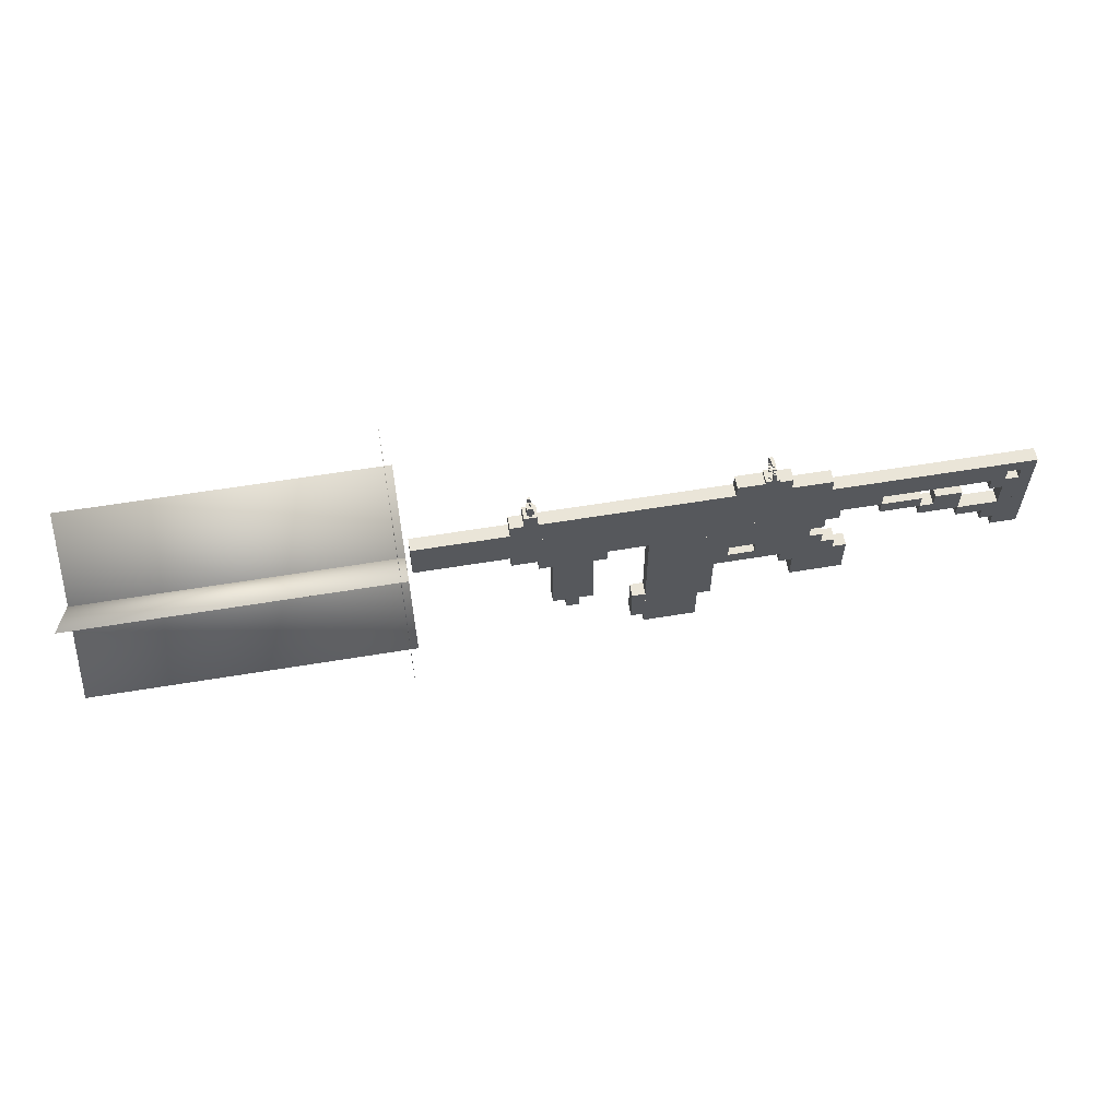
<metadata>
{"format":"obj","ext":"obj","renderer":"f3d","projection":"perspective","resolution":1024,"background":"white","views":[{"elev":59.3,"azim":170.3,"up":"+Y"}]}
</metadata>
<code>
o gunModel
v -3.856 -4.362 -0.1562
v -3.856 -4.362 0.1563
v -3.856 -3.737 0.1563
v -3.856 -3.737 -0.1562
v -2.606 -4.362 -0.1562
v -2.606 -3.737 -0.1562
v -2.606 -4.362 0.1563
v -2.606 -3.737 0.1563
v -3.856 -3.737 -0.1562
v -3.856 -3.737 0.1563
v -3.856 -3.425 0.1563
v -3.856 -3.425 -0.1562
v -2.294 -3.737 -0.1562
v -2.294 -3.425 -0.1562
v -2.294 -3.737 0.1563
v -2.294 -3.425 0.1563
v -3.544 -3.425 -0.1562
v -3.544 -3.425 0.1563
v -3.544 -3.112 0.1563
v -3.544 -3.112 -0.1562
v 0.8312 -3.425 -0.1562
v 0.8312 -3.112 -0.1562
v 0.8312 -3.425 0.1563
v 0.8312 -3.112 0.1563
v -3.231 -3.112 -0.1562
v -3.231 -3.112 0.1563
v -3.231 -2.8 0.1563
v -3.231 -2.8 -0.1562
v -1.669 -3.112 -0.1562
v -1.669 -2.8 -0.1562
v -1.669 -3.112 0.1563
v -1.669 -2.8 0.1563
v -1.044 -3.112 -0.1562
v -1.044 -3.112 0.1563
v -1.044 -2.8 0.1563
v -1.044 -2.8 -0.1562
v 0.8312 -3.112 -0.1562
v 0.8312 -2.8 -0.1562
v 0.8312 -3.112 0.1563
v 0.8312 -2.8 0.1563
v -2.919 -2.8 -0.1562
v -2.919 -2.8 0.1563
v -2.919 -2.487 0.1563
v -2.919 -2.487 -0.1562
v 0.8312 -2.8 -0.1562
v 0.8312 -2.487 -0.1562
v 0.8312 -2.8 0.1563
v 0.8312 -2.487 0.1563
v -3.231 -2.487 -0.1562
v -3.231 -2.487 0.1563
v -3.231 -2.175 0.1563
v -3.231 -2.175 -0.1562
v 0.8312 -2.487 -0.1562
v 0.8312 -2.175 -0.1562
v 0.8312 -2.487 0.1563
v 0.8312 -2.175 0.1563
v -3.544 -2.175 -0.1562
v -3.544 -2.175 0.1563
v -3.544 -1.862 0.1563
v -3.544 -1.862 -0.1562
v 3.956 -2.175 -0.1562
v 3.956 -1.862 -0.1562
v 3.956 -2.175 0.1563
v 3.956 -1.862 0.1563
v 1.769 -2.487 -0.1562
v 1.769 -2.487 0.1563
v 1.769 -2.175 0.1563
v 1.769 -2.175 -0.1562
v 3.331 -2.487 -0.1562
v 3.331 -2.175 -0.1562
v 3.331 -2.487 0.1563
v 3.331 -2.175 0.1563
v 2.081 -4.05 -0.1562
v 2.081 -4.05 0.1563
v 2.081 -2.487 0.1563
v 2.081 -2.487 -0.1562
v 3.019 -4.05 -0.1562
v 3.019 -2.487 -0.1562
v 3.019 -4.05 0.1563
v 3.019 -2.487 0.1563
v 2.394 -4.362 -0.1562
v 2.394 -4.362 0.1563
v 2.394 -4.05 0.1563
v 2.394 -4.05 -0.1562
v 2.706 -4.362 -0.1562
v 2.706 -4.05 -0.1562
v 2.706 -4.362 0.1563
v 2.706 -4.05 0.1563
v -4.481 -1.862 -0.1562
v -4.481 -1.862 0.1563
v -4.481 -1.55 0.1563
v -4.481 -1.55 -0.1562
v 6.144 -1.862 -0.1562
v 6.144 -1.55 -0.1562
v 6.144 -1.862 0.1563
v 6.144 -1.55 0.1563
v -7.294 -1.55 -0.1562
v -7.294 -1.55 0.1563
v -7.294 -1.237 0.1563
v -7.294 -1.237 -0.1562
v 6.144 -1.55 -0.1562
v 6.144 -1.237 -0.1562
v 6.144 -1.55 0.1563
v 6.144 -1.237 0.1563
v -7.919 -1.237 -0.1562
v -7.919 -1.237 0.1563
v -7.919 -0.9249 0.1563
v -7.919 -0.9249 -0.1562
v 6.144 -1.237 -0.1562
v 6.144 -0.9249 -0.1562
v 6.144 -1.237 0.1563
v 6.144 -0.9249 0.1563
v -7.606 -1.862 -0.1562
v -7.606 -1.862 0.1563
v -7.606 -1.55 0.1563
v -7.606 -1.55 -0.1562
v -6.981 -1.862 -0.1562
v -6.981 -1.55 -0.1562
v -6.981 -1.862 0.1563
v -6.981 -1.55 0.1563
v -7.919 -3.425 -0.1562
v -7.919 -3.425 0.1563
v -7.919 -1.237 0.1563
v -7.919 -1.237 -0.1562
v -7.606 -3.425 -0.1562
v -7.606 -1.237 -0.1562
v -7.606 -3.425 0.1563
v -7.606 -1.237 0.1563
v -7.606 -3.112 -0.1562
v -7.606 -3.112 0.1563
v -7.606 -2.8 0.1563
v -7.606 -2.8 -0.1562
v -6.981 -3.112 -0.1562
v -6.981 -2.8 -0.1562
v -6.981 -3.112 0.1563
v -6.981 -2.8 0.1563
v -7.606 -2.487 -0.1562
v -7.606 -2.487 0.1563
v -7.606 -1.862 0.1563
v -7.606 -1.862 -0.1562
v -7.294 -2.487 -0.1562
v -7.294 -1.862 -0.1562
v -7.294 -2.487 0.1563
v -7.294 -1.862 0.1563
v -7.606 -3.425 -0.1562
v -7.606 -3.425 0.1563
v -7.606 -3.112 0.1563
v -7.606 -3.112 -0.1562
v -7.294 -3.425 -0.1562
v -7.294 -3.112 -0.1562
v -7.294 -3.425 0.1563
v -7.294 -3.112 0.1563
v -7.606 -2.8 -0.1562
v -7.606 -2.8 0.1563
v -7.606 -2.487 0.1563
v -7.606 -2.487 -0.1562
v -6.356 -2.8 -0.1562
v -6.356 -2.487 -0.1562
v -6.356 -2.8 0.1563
v -6.356 -2.487 0.1563
v -6.356 -2.487 -0.1562
v -6.356 -2.487 0.1563
v -6.356 -1.862 0.1563
v -6.356 -1.862 -0.1562
v -5.731 -2.487 -0.1562
v -5.731 -1.862 -0.1562
v -5.731 -2.487 0.1563
v -5.731 -1.862 0.1563
v -5.731 -2.487 -0.1562
v -5.731 -2.487 0.1563
v -5.731 -2.175 0.1563
v -5.731 -2.175 -0.1562
v -5.419 -2.487 -0.1562
v -5.419 -2.175 -0.1562
v -5.419 -2.487 0.1563
v -5.419 -2.175 0.1563
v -5.419 -2.175 -0.1562
v -5.419 -2.175 0.1563
v -5.419 -1.862 0.1563
v -5.419 -1.862 -0.1562
v -4.481 -2.175 -0.1562
v -4.481 -1.862 -0.1562
v -4.481 -2.175 0.1563
v -4.481 -1.862 0.1563
v -3.231 -0.9249 -0.1562
v -3.231 -0.9249 0.1563
v -3.231 -0.6124 0.1563
v -3.231 -0.6124 -0.1562
v 3.956 -0.9249 -0.1562
v 3.956 -0.6124 -0.1562
v 3.956 -0.9249 0.1563
v 3.956 -0.6124 0.1563
v -2.294 -0.6124 -0.1562
v -2.294 -0.6124 0.1563
v -2.294 -0.2999 0.1563
v -2.294 -0.2999 -0.1562
v -1.044 -0.6124 -0.1562
v -1.044 -0.2999 -0.1562
v -1.044 -0.6124 0.1563
v -1.044 -0.2999 0.1563
v -1.981 -0.2999 -0.1562
v -1.981 -0.2999 0.1563
v -1.981 -0.2218 0.1563
v -1.981 -0.2218 -0.1562
v -1.669 -0.2999 -0.1562
v -1.669 -0.2218 -0.1562
v -1.669 -0.2999 0.1563
v -1.669 -0.2218 0.1563
v 3.331 -0.6124 -0.1562
v 3.331 -0.6124 0.1563
v 3.331 -0.2999 0.1563
v 3.331 -0.2999 -0.1562
v 3.644 -0.6124 -0.1562
v 3.644 -0.2999 -0.1562
v 3.644 -0.6124 0.1563
v 3.644 -0.2999 0.1563
v 3.409 -0.2999 -0.07805
v 3.409 -0.2999 0.0782
v 3.409 -0.06557 0.0782
v 3.409 -0.06557 -0.07805
v 3.566 -0.2999 -0.07805
v 3.566 -0.06557 -0.07805
v 3.566 -0.2999 0.0782
v 3.566 -0.06557 0.0782
v 3.448 -0.06557 -0.01946
v 3.448 -0.06557 0.01961
v 3.448 -0.02651 0.01961
v 3.448 -0.02651 -0.01946
v 3.487 -0.06557 -0.01946
v 3.487 -0.02651 -0.01946
v 3.487 -0.06557 0.01961
v 3.487 -0.02651 0.01961
v 3.448 -0.02651 -0.01946
v 3.448 -0.02651 0.01961
v 3.448 0.01256 0.01961
v 3.448 0.01256 -0.01946
v 3.487 -0.02651 -0.01946
v 3.487 0.01256 -0.01946
v 3.487 -0.02651 0.01961
v 3.487 0.01256 0.01961
v 3.448 -0.2999 -0.1171
v 3.448 -0.2999 -0.07805
v 3.448 -0.06557 -0.07805
v 3.448 -0.06557 -0.1171
v 3.527 -0.2999 -0.1171
v 3.527 -0.06557 -0.1171
v 3.527 -0.2999 -0.07805
v 3.527 -0.06557 -0.07805
v 3.448 -0.2999 0.0782
v 3.448 -0.2999 0.1173
v 3.448 -0.06557 0.1173
v 3.448 -0.06557 0.0782
v 3.527 -0.2999 0.0782
v 3.527 -0.06557 0.0782
v 3.527 -0.2999 0.1173
v 3.527 -0.06557 0.1173
v 3.448 -0.06557 -0.1327
v 3.448 -0.06557 -0.09367
v 3.448 0.01256 -0.09367
v 3.448 0.01256 -0.1327
v 3.527 -0.06557 -0.1327
v 3.527 0.01256 -0.1327
v 3.527 -0.06557 -0.09367
v 3.527 0.01256 -0.09367
v 3.448 0.01256 -0.1484
v 3.448 0.01256 -0.1093
v 3.448 0.05162 -0.1093
v 3.448 0.05162 -0.1484
v 3.527 0.01256 -0.1484
v 3.527 0.05162 -0.1484
v 3.527 0.01256 -0.1093
v 3.527 0.05162 -0.1093
v 3.448 -0.06557 0.09383
v 3.448 -0.06557 0.1329
v 3.448 0.01256 0.1329
v 3.448 0.01256 0.09383
v 3.527 -0.06557 0.09383
v 3.527 0.01256 0.09383
v 3.527 -0.06557 0.1329
v 3.527 0.01256 0.1329
v 3.448 0.01256 0.1095
v 3.448 0.01256 0.1485
v 3.448 0.05162 0.1485
v 3.448 0.05162 0.1095
v 3.527 0.01256 0.1095
v 3.527 0.05162 0.1095
v 3.527 0.01256 0.1485
v 3.527 0.05162 0.1485
v -1.864 -0.2218 -0.1562
v -1.864 -0.2218 -0.07805
v -1.864 -0.1828 -0.07805
v -1.864 -0.1828 -0.1562
v -1.786 -0.2218 -0.1562
v -1.786 -0.1828 -0.1562
v -1.786 -0.2218 -0.07805
v -1.786 -0.1828 -0.07805
v -1.864 -0.1828 -0.1952
v -1.864 -0.1828 -0.1562
v -1.864 -0.1437 -0.1562
v -1.864 -0.1437 -0.1952
v -1.786 -0.1828 -0.1952
v -1.786 -0.1437 -0.1952
v -1.786 -0.1828 -0.1562
v -1.786 -0.1437 -0.1562
v -1.864 -0.1828 0.1563
v -1.864 -0.1828 0.1954
v -1.864 -0.1437 0.1954
v -1.864 -0.1437 0.1563
v -1.786 -0.1828 0.1563
v -1.786 -0.1437 0.1563
v -1.786 -0.1828 0.1954
v -1.786 -0.1437 0.1954
v -1.864 -0.2218 0.0782
v -1.864 -0.2218 0.1563
v -1.864 -0.1828 0.1563
v -1.864 -0.1828 0.0782
v -1.786 -0.2218 0.0782
v -1.786 -0.1828 0.0782
v -1.786 -0.2218 0.1563
v -1.786 -0.1828 0.1563
v -1.864 0.2079 -0.07805
v -1.864 0.2079 0.0782
v -1.864 0.2469 0.0782
v -1.864 0.2469 -0.07805
v -1.786 0.2079 -0.07805
v -1.786 0.2469 -0.07805
v -1.786 0.2079 0.0782
v -1.786 0.2469 0.0782
v -1.864 -0.1437 -0.2343
v -1.864 -0.1437 -0.1952
v -1.864 -0.06557 -0.1952
v -1.864 -0.06557 -0.2343
v -1.786 -0.1437 -0.2343
v -1.786 -0.06557 -0.2343
v -1.786 -0.1437 -0.1952
v -1.786 -0.06557 -0.1952
v -1.864 -0.1437 0.1954
v -1.864 -0.1437 0.2344
v -1.864 -0.06557 0.2344
v -1.864 -0.06557 0.1954
v -1.786 -0.1437 0.1954
v -1.786 -0.06557 0.1954
v -1.786 -0.1437 0.2344
v -1.786 -0.06557 0.2344
v -1.864 0.1297 -0.1952
v -1.864 0.1297 -0.1562
v -1.864 0.1688 -0.1562
v -1.864 0.1688 -0.1952
v -1.786 0.1297 -0.1952
v -1.786 0.1688 -0.1952
v -1.786 0.1297 -0.1562
v -1.786 0.1688 -0.1562
v -1.864 0.05162 -0.2343
v -1.864 0.05162 -0.1952
v -1.864 0.1297 -0.1952
v -1.864 0.1297 -0.2343
v -1.786 0.05162 -0.2343
v -1.786 0.1297 -0.2343
v -1.786 0.05162 -0.1952
v -1.786 0.1297 -0.1952
v -1.864 0.1688 -0.1562
v -1.864 0.1688 -0.07805
v -1.864 0.2079 -0.07805
v -1.864 0.2079 -0.1562
v -1.786 0.1688 -0.1562
v -1.786 0.2079 -0.1562
v -1.786 0.1688 -0.07805
v -1.786 0.2079 -0.07805
v -1.864 0.1688 0.0782
v -1.864 0.1688 0.1563
v -1.864 0.2079 0.1563
v -1.864 0.2079 0.0782
v -1.786 0.1688 0.0782
v -1.786 0.2079 0.0782
v -1.786 0.1688 0.1563
v -1.786 0.2079 0.1563
v -1.864 0.1297 0.1563
v -1.864 0.1297 0.1954
v -1.864 0.1688 0.1954
v -1.864 0.1688 0.1563
v -1.786 0.1297 0.1563
v -1.786 0.1688 0.1563
v -1.786 0.1297 0.1954
v -1.786 0.1688 0.1954
v -1.864 0.05162 0.1954
v -1.864 0.05162 0.2344
v -1.864 0.1297 0.2344
v -1.864 0.1297 0.1954
v -1.786 0.05162 0.1954
v -1.786 0.1297 0.1954
v -1.786 0.05162 0.2344
v -1.786 0.1297 0.2344
v -1.864 -0.06557 -0.2499
v -1.864 -0.06557 -0.2109
v -1.864 0.05162 -0.2109
v -1.864 0.05162 -0.2499
v -1.786 -0.06557 -0.2499
v -1.786 0.05162 -0.2499
v -1.786 -0.06557 -0.2109
v -1.786 0.05162 -0.2109
v -1.864 -0.06557 0.211
v -1.864 -0.06557 0.2501
v -1.864 0.05162 0.2501
v -1.864 0.05162 0.211
v -1.786 -0.06557 0.211
v -1.786 0.05162 0.211
v -1.786 -0.06557 0.2501
v -1.786 0.05162 0.2501
v -1.903 -0.2218 -0.07805
v -1.903 -0.2218 0.0782
v -1.903 -0.1984 0.0782
v -1.903 -0.1984 -0.07805
v -1.747 -0.2218 -0.07805
v -1.747 -0.1984 -0.07805
v -1.747 -0.2218 0.0782
v -1.747 -0.1984 0.0782
f 1 2 3 4
f 5 1 4 6
f 7 5 6 8
f 2 7 8 3
f 8 6 4 3
f 2 1 5 7
f 9 10 11 12
f 13 9 12 14
f 15 13 14 16
f 10 15 16 11
f 16 14 12 11
f 10 9 13 15
f 17 18 19 20
f 21 17 20 22
f 23 21 22 24
f 18 23 24 19
f 24 22 20 19
f 18 17 21 23
f 25 26 27 28
f 29 25 28 30
f 31 29 30 32
f 26 31 32 27
f 32 30 28 27
f 26 25 29 31
f 33 34 35 36
f 37 33 36 38
f 39 37 38 40
f 34 39 40 35
f 40 38 36 35
f 34 33 37 39
f 41 42 43 44
f 45 41 44 46
f 47 45 46 48
f 42 47 48 43
f 48 46 44 43
f 42 41 45 47
f 49 50 51 52
f 53 49 52 54
f 55 53 54 56
f 50 55 56 51
f 56 54 52 51
f 50 49 53 55
f 57 58 59 60
f 61 57 60 62
f 63 61 62 64
f 58 63 64 59
f 64 62 60 59
f 58 57 61 63
f 65 66 67 68
f 69 65 68 70
f 71 69 70 72
f 66 71 72 67
f 72 70 68 67
f 66 65 69 71
f 73 74 75 76
f 77 73 76 78
f 79 77 78 80
f 74 79 80 75
f 80 78 76 75
f 74 73 77 79
f 81 82 83 84
f 85 81 84 86
f 87 85 86 88
f 82 87 88 83
f 88 86 84 83
f 82 81 85 87
f 89 90 91 92
f 93 89 92 94
f 95 93 94 96
f 90 95 96 91
f 96 94 92 91
f 90 89 93 95
f 97 98 99 100
f 101 97 100 102
f 103 101 102 104
f 98 103 104 99
f 104 102 100 99
f 98 97 101 103
f 105 106 107 108
f 109 105 108 110
f 111 109 110 112
f 106 111 112 107
f 112 110 108 107
f 106 105 109 111
f 113 114 115 116
f 117 113 116 118
f 119 117 118 120
f 114 119 120 115
f 120 118 116 115
f 114 113 117 119
f 121 122 123 124
f 125 121 124 126
f 127 125 126 128
f 122 127 128 123
f 128 126 124 123
f 122 121 125 127
f 129 130 131 132
f 133 129 132 134
f 135 133 134 136
f 130 135 136 131
f 136 134 132 131
f 130 129 133 135
f 137 138 139 140
f 141 137 140 142
f 143 141 142 144
f 138 143 144 139
f 144 142 140 139
f 138 137 141 143
f 145 146 147 148
f 149 145 148 150
f 151 149 150 152
f 146 151 152 147
f 152 150 148 147
f 146 145 149 151
f 153 154 155 156
f 157 153 156 158
f 159 157 158 160
f 154 159 160 155
f 160 158 156 155
f 154 153 157 159
f 161 162 163 164
f 165 161 164 166
f 167 165 166 168
f 162 167 168 163
f 168 166 164 163
f 162 161 165 167
f 169 170 171 172
f 173 169 172 174
f 175 173 174 176
f 170 175 176 171
f 176 174 172 171
f 170 169 173 175
f 177 178 179 180
f 181 177 180 182
f 183 181 182 184
f 178 183 184 179
f 184 182 180 179
f 178 177 181 183
f 185 186 187 188
f 189 185 188 190
f 191 189 190 192
f 186 191 192 187
f 192 190 188 187
f 186 185 189 191
f 193 194 195 196
f 197 193 196 198
f 199 197 198 200
f 194 199 200 195
f 200 198 196 195
f 194 193 197 199
f 201 202 203 204
f 205 201 204 206
f 207 205 206 208
f 202 207 208 203
f 208 206 204 203
f 202 201 205 207
f 209 210 211 212
f 213 209 212 214
f 215 213 214 216
f 210 215 216 211
f 216 214 212 211
f 210 209 213 215
f 217 218 219 220
f 221 217 220 222
f 223 221 222 224
f 218 223 224 219
f 224 222 220 219
f 218 217 221 223
f 225 226 227 228
f 229 225 228 230
f 231 229 230 232
f 226 231 232 227
f 232 230 228 227
f 226 225 229 231
f 233 234 235 236
f 237 233 236 238
f 239 237 238 240
f 234 239 240 235
f 240 238 236 235
f 234 233 237 239
f 241 242 243 244
f 245 241 244 246
f 247 245 246 248
f 242 247 248 243
f 248 246 244 243
f 242 241 245 247
f 249 250 251 252
f 253 249 252 254
f 255 253 254 256
f 250 255 256 251
f 256 254 252 251
f 250 249 253 255
f 257 258 259 260
f 261 257 260 262
f 263 261 262 264
f 258 263 264 259
f 264 262 260 259
f 258 257 261 263
f 265 266 267 268
f 269 265 268 270
f 271 269 270 272
f 266 271 272 267
f 272 270 268 267
f 266 265 269 271
f 273 274 275 276
f 277 273 276 278
f 279 277 278 280
f 274 279 280 275
f 280 278 276 275
f 274 273 277 279
f 281 282 283 284
f 285 281 284 286
f 287 285 286 288
f 282 287 288 283
f 288 286 284 283
f 282 281 285 287
f 289 290 291 292
f 293 289 292 294
f 295 293 294 296
f 290 295 296 291
f 296 294 292 291
f 290 289 293 295
f 297 298 299 300
f 301 297 300 302
f 303 301 302 304
f 298 303 304 299
f 304 302 300 299
f 298 297 301 303
f 305 306 307 308
f 309 305 308 310
f 311 309 310 312
f 306 311 312 307
f 312 310 308 307
f 306 305 309 311
f 313 314 315 316
f 317 313 316 318
f 319 317 318 320
f 314 319 320 315
f 320 318 316 315
f 314 313 317 319
f 321 322 323 324
f 325 321 324 326
f 327 325 326 328
f 322 327 328 323
f 328 326 324 323
f 322 321 325 327
f 329 330 331 332
f 333 329 332 334
f 335 333 334 336
f 330 335 336 331
f 336 334 332 331
f 330 329 333 335
f 337 338 339 340
f 341 337 340 342
f 343 341 342 344
f 338 343 344 339
f 344 342 340 339
f 338 337 341 343
f 345 346 347 348
f 349 345 348 350
f 351 349 350 352
f 346 351 352 347
f 352 350 348 347
f 346 345 349 351
f 353 354 355 356
f 357 353 356 358
f 359 357 358 360
f 354 359 360 355
f 360 358 356 355
f 354 353 357 359
f 361 362 363 364
f 365 361 364 366
f 367 365 366 368
f 362 367 368 363
f 368 366 364 363
f 362 361 365 367
f 369 370 371 372
f 373 369 372 374
f 375 373 374 376
f 370 375 376 371
f 376 374 372 371
f 370 369 373 375
f 377 378 379 380
f 381 377 380 382
f 383 381 382 384
f 378 383 384 379
f 384 382 380 379
f 378 377 381 383
f 385 386 387 388
f 389 385 388 390
f 391 389 390 392
f 386 391 392 387
f 392 390 388 387
f 386 385 389 391
f 393 394 395 396
f 397 393 396 398
f 399 397 398 400
f 394 399 400 395
f 400 398 396 395
f 394 393 397 399
f 401 402 403 404
f 405 401 404 406
f 407 405 406 408
f 402 407 408 403
f 408 406 404 403
f 402 401 405 407
f 409 410 411 412
f 413 409 412 414
f 415 413 414 416
f 410 415 416 411
f 416 414 412 411
f 410 409 413 415
o ammoModel
v -0.7313 -4.362 -0.1562
v -0.7313 -4.362 0.1563
v -0.7313 -3.425 0.1563
v -0.7313 -3.425 -0.1562
v 0.8312 -4.362 -0.1562
v 0.8312 -3.425 -0.1562
v 0.8312 -4.362 0.1563
v 0.8312 -3.425 0.1563
v -0.7313 -4.675 -0.1562
v -0.7313 -4.675 0.1563
v -0.7313 -4.362 0.1563
v -0.7313 -4.362 -0.1562
v 1.144 -4.675 -0.1562
v 1.144 -4.362 -0.1562
v 1.144 -4.675 0.1563
v 1.144 -4.362 0.1563
v -0.4188 -5.3 -0.1562
v -0.4188 -5.3 0.1563
v -0.4188 -4.675 0.1563
v -0.4188 -4.675 -0.1562
v 1.144 -5.3 -0.1562
v 1.144 -4.675 -0.1562
v 1.144 -5.3 0.1563
v 1.144 -4.675 0.1563
v -0.4188 -5.612 -0.1562
v -0.4188 -5.612 0.1563
v -0.4188 -5.3 0.1563
v -0.4188 -5.3 -0.1562
v 0.8312 -5.612 -0.1562
v 0.8312 -5.3 -0.1562
v 0.8312 -5.612 0.1563
v 0.8312 -5.3 0.1563
f 417 418 419 420
f 421 417 420 422
f 423 421 422 424
f 418 423 424 419
f 424 422 420 419
f 418 417 421 423
f 425 426 427 428
f 429 425 428 430
f 431 429 430 432
f 426 431 432 427
f 432 430 428 427
f 426 425 429 431
f 433 434 435 436
f 437 433 436 438
f 439 437 438 440
f 434 439 440 435
f 440 438 436 435
f 434 433 437 439
f 441 442 443 444
f 445 441 444 446
f 447 445 446 448
f 442 447 448 443
f 448 446 444 443
f 442 441 445 447
o flashModel
v 6.254 -2.903 -1.475
v 6.254 0.04748 1.475
v 6.254 0.0475 1.475
v 6.254 -2.903 -1.475
v 13.58 -2.903 -1.475
v 13.58 0.04748 1.475
v 13.58 -2.903 -1.475
v 13.58 0.0475 1.475
v 6.432 0.6586 -2.086
v 6.432 0.6586 2.086
v 6.432 0.6586 2.086
v 6.432 0.6586 -2.086
v 6.432 -3.514 -2.086
v 6.432 -3.514 2.086
v 6.432 -3.514 -2.086
v 6.432 -3.514 2.086
v 6.269 0.04749 -1.475
v 6.269 -2.903 1.475
v 6.269 -2.903 1.475
v 6.269 0.04751 -1.475
v 13.6 0.04749 -1.475
v 13.6 -2.903 1.475
v 13.6 0.04751 -1.475
v 13.6 -2.903 1.475
f 449 450 451
f 452 449 451
f 453 454 450
f 449 453 450
f 455 456 454
f 453 455 454
f 452 451 456
f 455 452 456
f 450 454 456
f 451 450 456
f 453 449 452
f 455 453 452
f 457 458 459
f 460 457 459
f 461 462 458
f 457 461 458
f 463 464 462
f 461 463 462
f 460 459 464
f 463 460 464
f 458 462 464
f 459 458 464
f 461 457 460
f 463 461 460
f 465 466 467
f 468 465 467
f 469 470 466
f 465 469 466
f 471 472 470
f 469 471 470
f 468 467 472
f 471 468 472
f 466 470 472
f 467 466 472
f 469 465 468
f 471 469 468
o triggerModel
v -2.004 -3.086 -0.001308
v -2.004 -3.086 0.001304
v -2.004 -3.081 0.001304
v -2.004 -3.081 -0.001308
v -1.991 -3.086 -0.001308
v -1.991 -3.081 -0.001308
v -1.991 -3.086 0.001304
v -1.991 -3.081 0.001304
v -2.004 -3.089 -0.001308
v -2.004 -3.089 0.001304
v -2.004 -3.086 0.001304
v -2.004 -3.086 -0.001308
v -1.989 -3.089 -0.001308
v -1.989 -3.086 -0.001308
v -1.989 -3.089 0.001304
v -1.989 -3.086 0.001304
v -2.002 -3.091 -0.001308
v -2.002 -3.091 0.001304
v -2.002 -3.089 0.001304
v -2.002 -3.089 -0.001308
v -1.989 -3.091 -0.001308
v -1.989 -3.089 -0.001308
v -1.989 -3.091 0.001304
v -1.989 -3.089 0.001304
v -2.002 -3.094 -0.001308
v -2.002 -3.094 0.001304
v -2.002 -3.091 0.001304
v -2.002 -3.091 -0.001308
v -1.986 -3.094 -0.001308
v -1.986 -3.091 -0.001308
v -1.986 -3.094 0.001304
v -1.986 -3.091 0.001304
v -1.999 -3.097 -0.001308
v -1.999 -3.097 0.001304
v -1.999 -3.094 0.001304
v -1.999 -3.094 -0.001308
v -1.984 -3.097 -0.001308
v -1.984 -3.094 -0.001308
v -1.984 -3.097 0.001304
v -1.984 -3.094 0.001304
v -1.999 -3.099 -0.001308
v -1.999 -3.099 0.001304
v -1.999 -3.097 0.001304
v -1.999 -3.097 -0.001308
v -1.981 -3.099 -0.001308
v -1.981 -3.097 -0.001308
v -1.981 -3.099 0.001304
v -1.981 -3.097 0.001304
v -1.997 -3.102 -0.001308
v -1.997 -3.102 0.001304
v -1.997 -3.099 0.001304
v -1.997 -3.099 -0.001308
v -1.981 -3.102 -0.001308
v -1.981 -3.099 -0.001308
v -1.981 -3.102 0.001304
v -1.981 -3.099 0.001304
v -1.994 -3.104 -0.001308
v -1.994 -3.104 0.001304
v -1.994 -3.102 0.001304
v -1.994 -3.102 -0.001308
v -1.984 -3.104 -0.001308
v -1.984 -3.102 -0.001308
v -1.984 -3.104 0.001304
v -1.984 -3.102 0.001304
v -1.991 -3.107 -0.001308
v -1.991 -3.107 0.001304
v -1.991 -3.104 0.001304
v -1.991 -3.104 -0.001308
v -1.986 -3.107 -0.001308
v -1.986 -3.104 -0.001308
v -1.986 -3.107 0.001304
v -1.986 -3.104 0.001304
f 473 474 475 476
f 477 473 476 478
f 479 477 478 480
f 474 479 480 475
f 480 478 476 475
f 474 473 477 479
f 481 482 483 484
f 485 481 484 486
f 487 485 486 488
f 482 487 488 483
f 488 486 484 483
f 482 481 485 487
f 489 490 491 492
f 493 489 492 494
f 495 493 494 496
f 490 495 496 491
f 496 494 492 491
f 490 489 493 495
f 497 498 499 500
f 501 497 500 502
f 503 501 502 504
f 498 503 504 499
f 504 502 500 499
f 498 497 501 503
f 505 506 507 508
f 509 505 508 510
f 511 509 510 512
f 506 511 512 507
f 512 510 508 507
f 506 505 509 511
f 513 514 515 516
f 517 513 516 518
f 519 517 518 520
f 514 519 520 515
f 520 518 516 515
f 514 513 517 519
f 521 522 523 524
f 525 521 524 526
f 527 525 526 528
f 522 527 528 523
f 528 526 524 523
f 522 521 525 527
f 529 530 531 532
f 533 529 532 534
f 535 533 534 536
f 530 535 536 531
f 536 534 532 531
f 530 529 533 535
f 537 538 539 540
f 541 537 540 542
f 543 541 542 544
f 538 543 544 539
f 544 542 540 539
f 538 537 541 543

</code>
